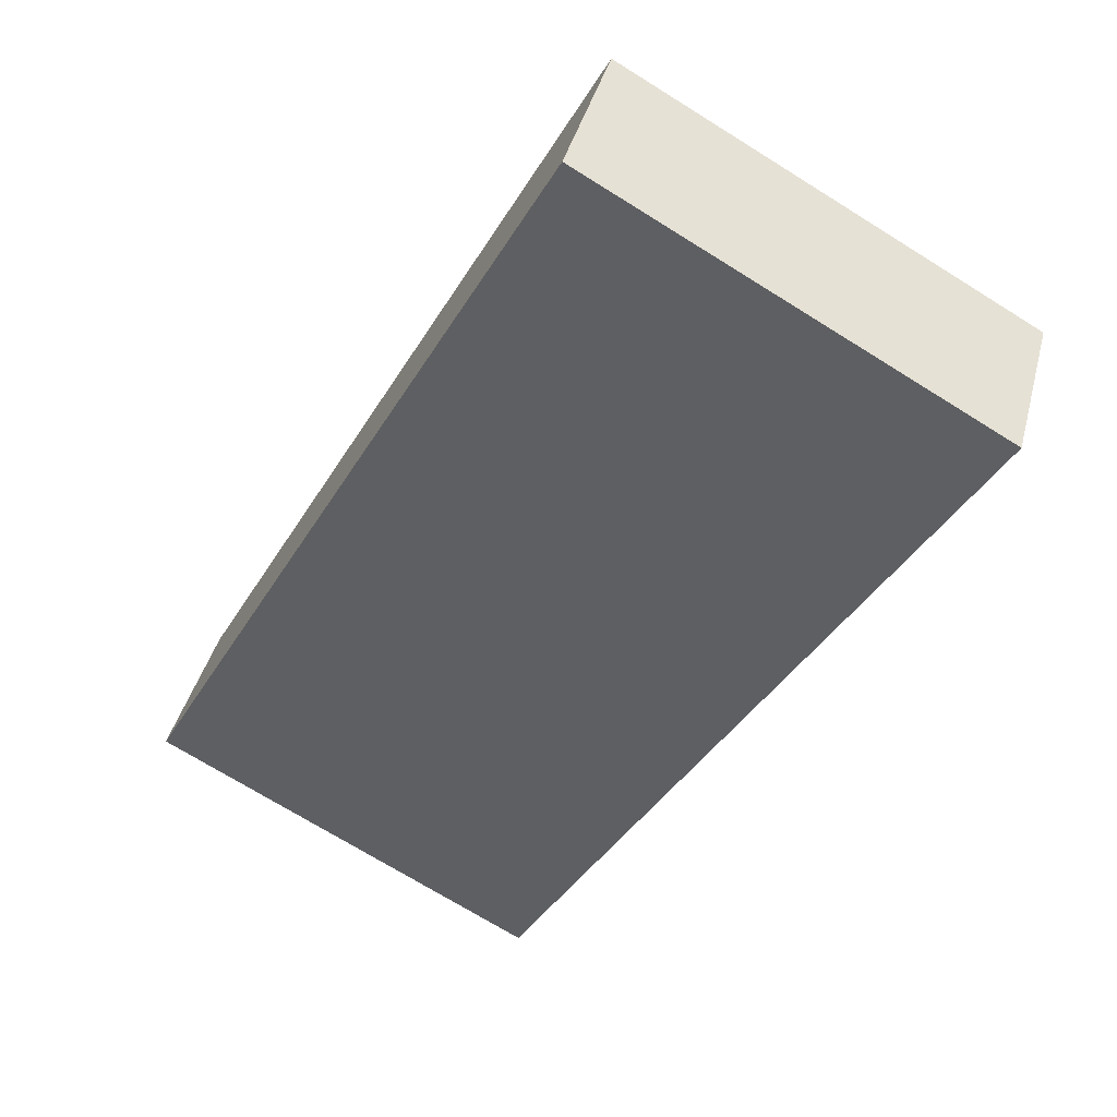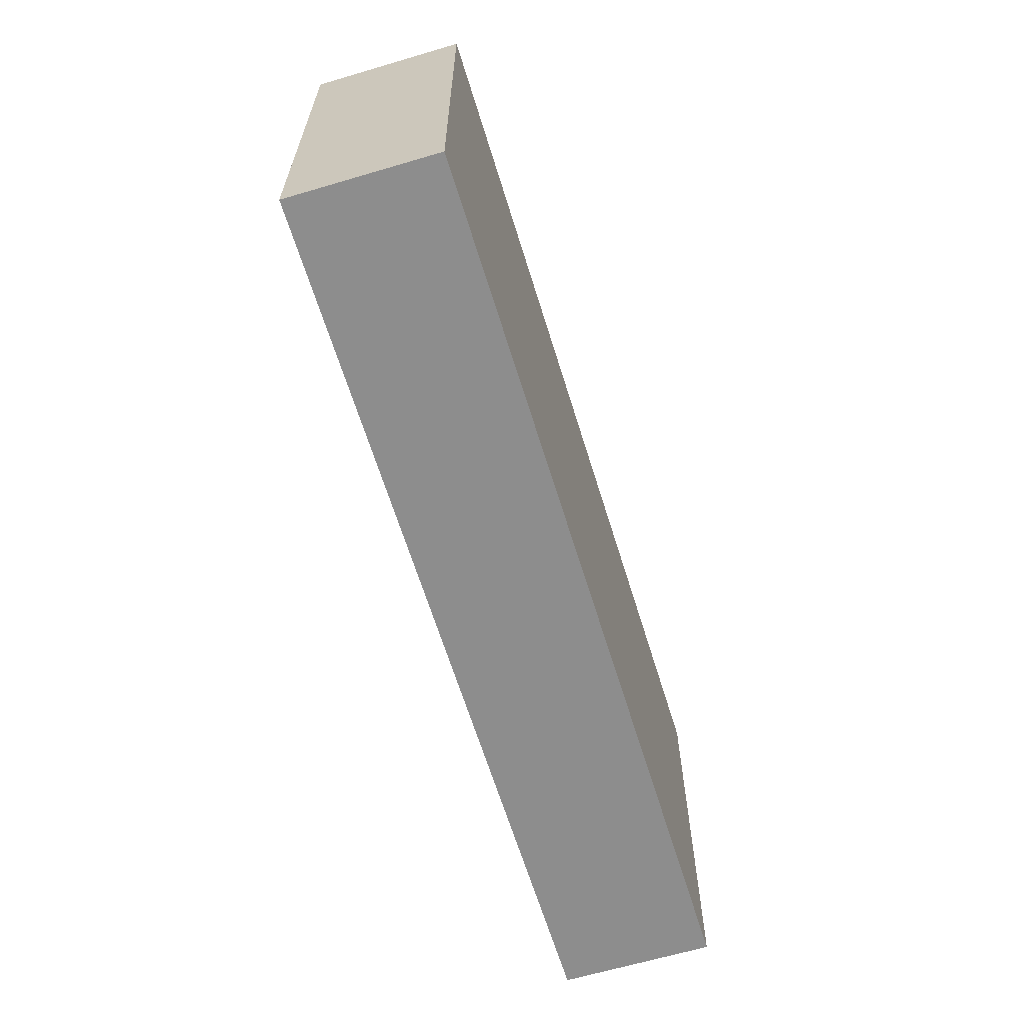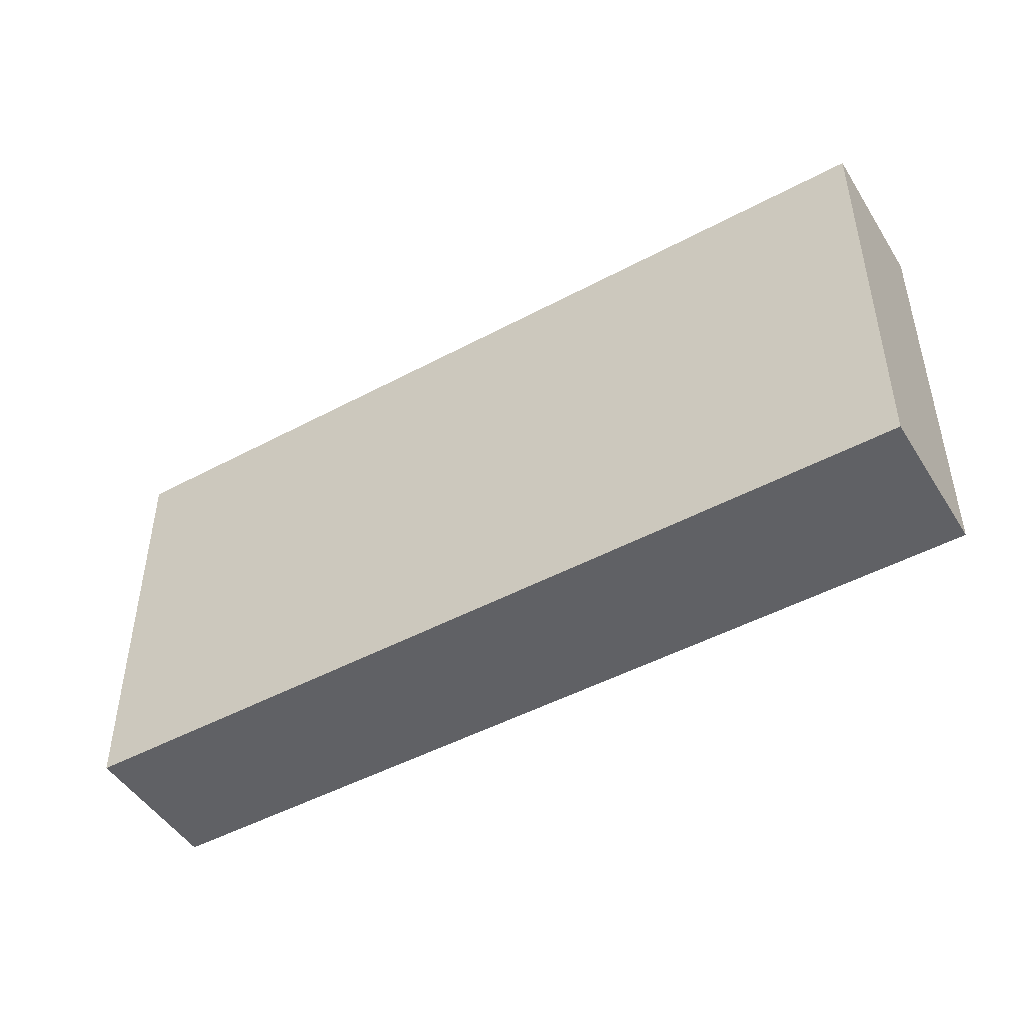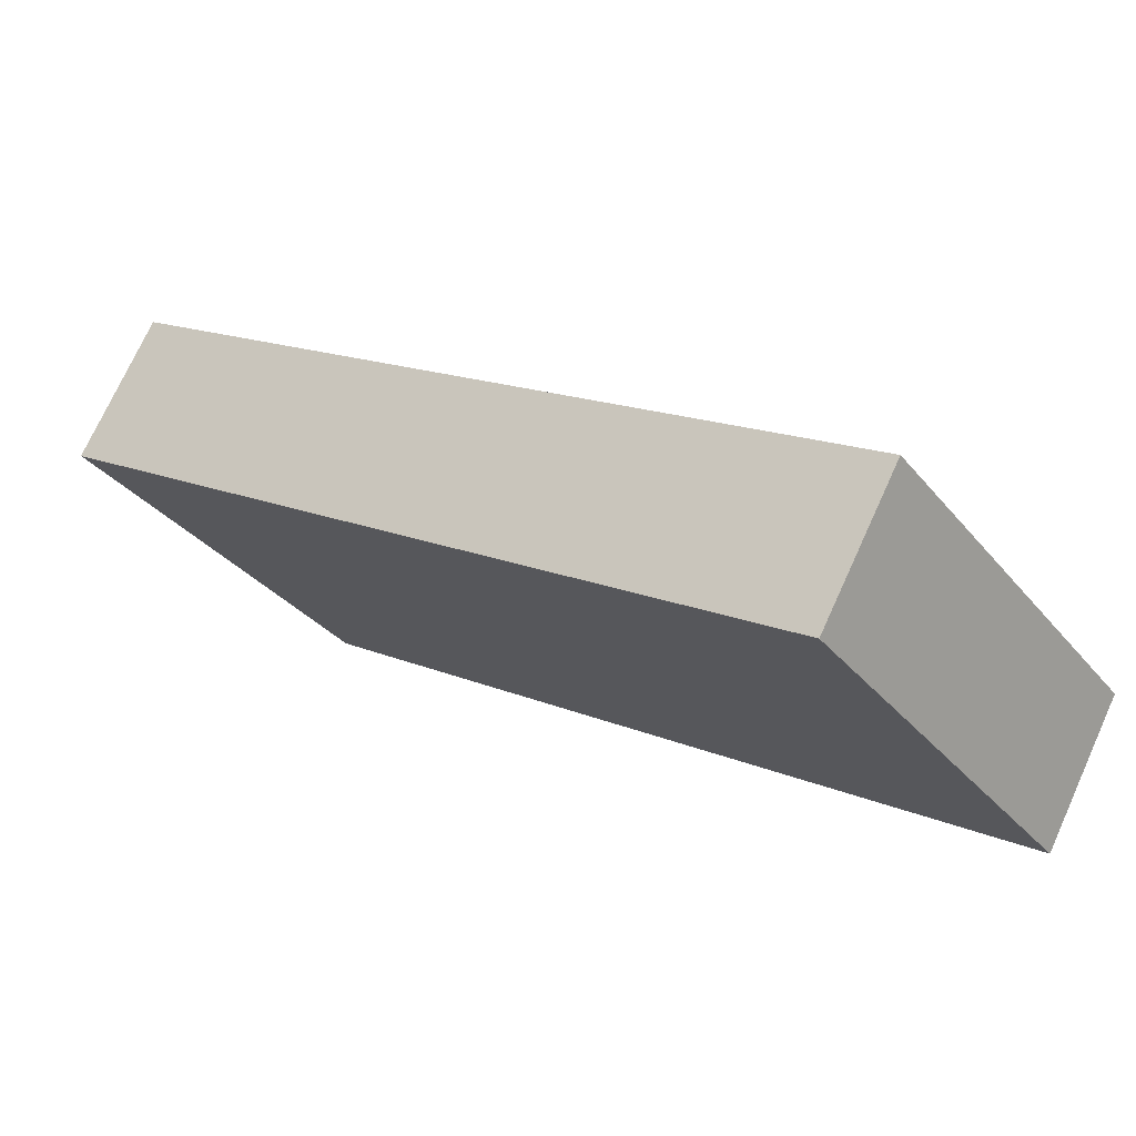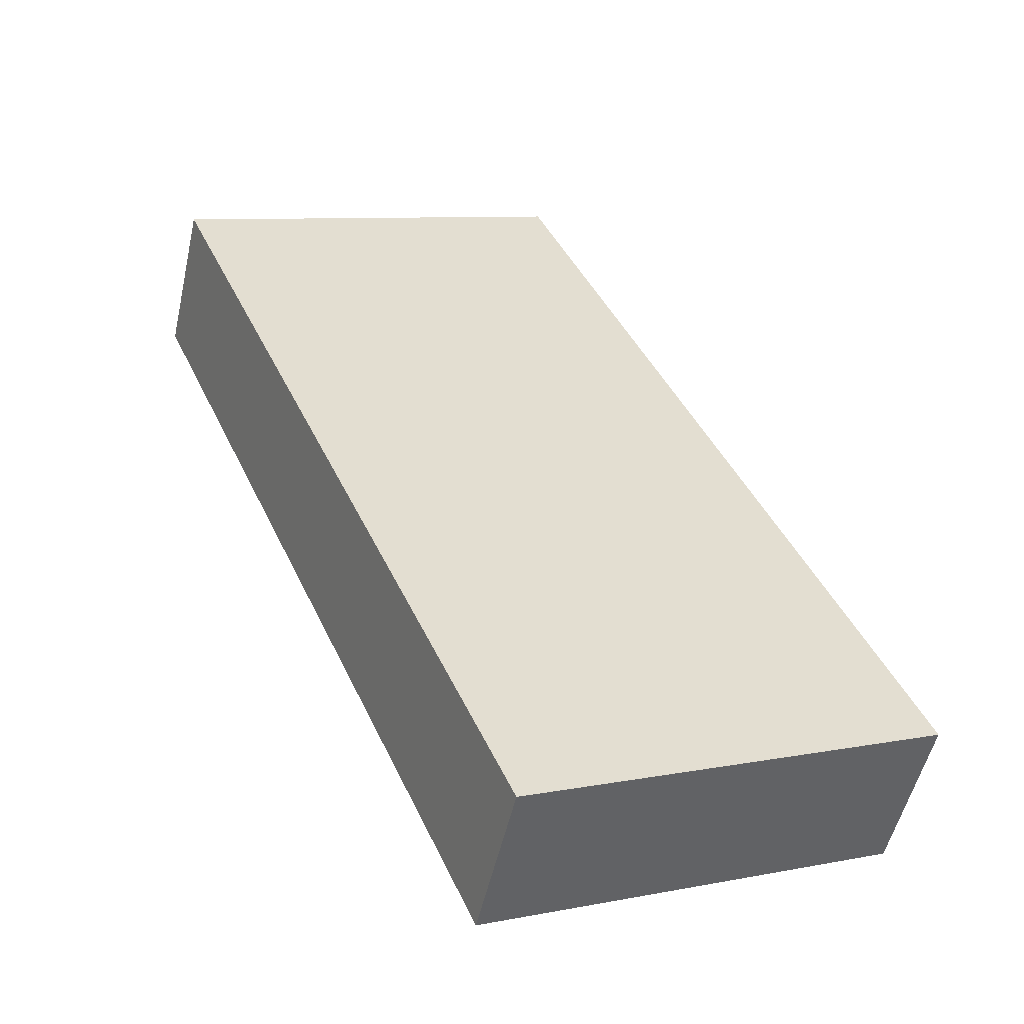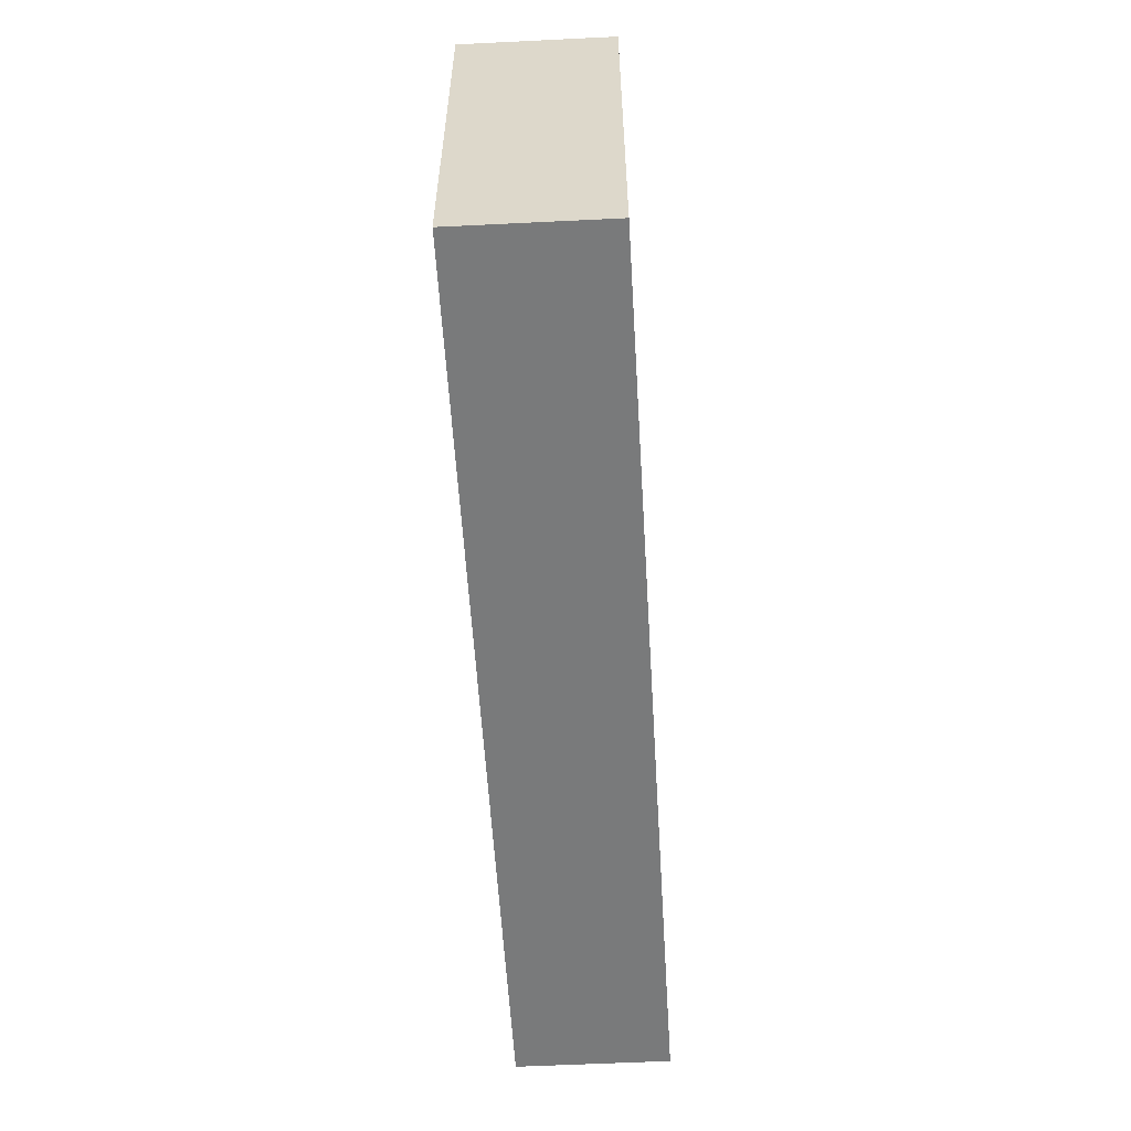
<metadata>
{"format":"obj","ext":"obj","renderer":"f3d","projection":"perspective","resolution":1024,"background":"white","views":[{"elev":-72.3,"azim":-121.8,"up":"+Z"},{"elev":-64.6,"azim":77.0,"up":"+Y"},{"elev":-47.6,"azim":-179.0,"up":"+Y"},{"elev":-32.2,"azim":-147.6,"up":"+Z"},{"elev":8.9,"azim":-117.1,"up":"+Z"},{"elev":-58.0,"azim":-116.7,"up":"+Y"}]}
</metadata>
<code>
v  0 0 0
v  62.25 -1.423e-15 23.24
v  56.72 -2.019e-15 32.97
v  5.526 5.956e-16 -9.727
v  62.25 31.25 23.24
v  0.0006687 31.25 -0.0009879
v  56.73 31.25 32.97
v  5.527 31.25 -9.728
g defaultobject
f 1 2 3
f 2 1 4
f 5 6 7
f 6 5 8
f 3 6 1
f 6 3 7
f 6 4 1
f 4 6 8
f 8 2 4
f 2 8 5
f 2 7 3
f 7 2 5

</code>
